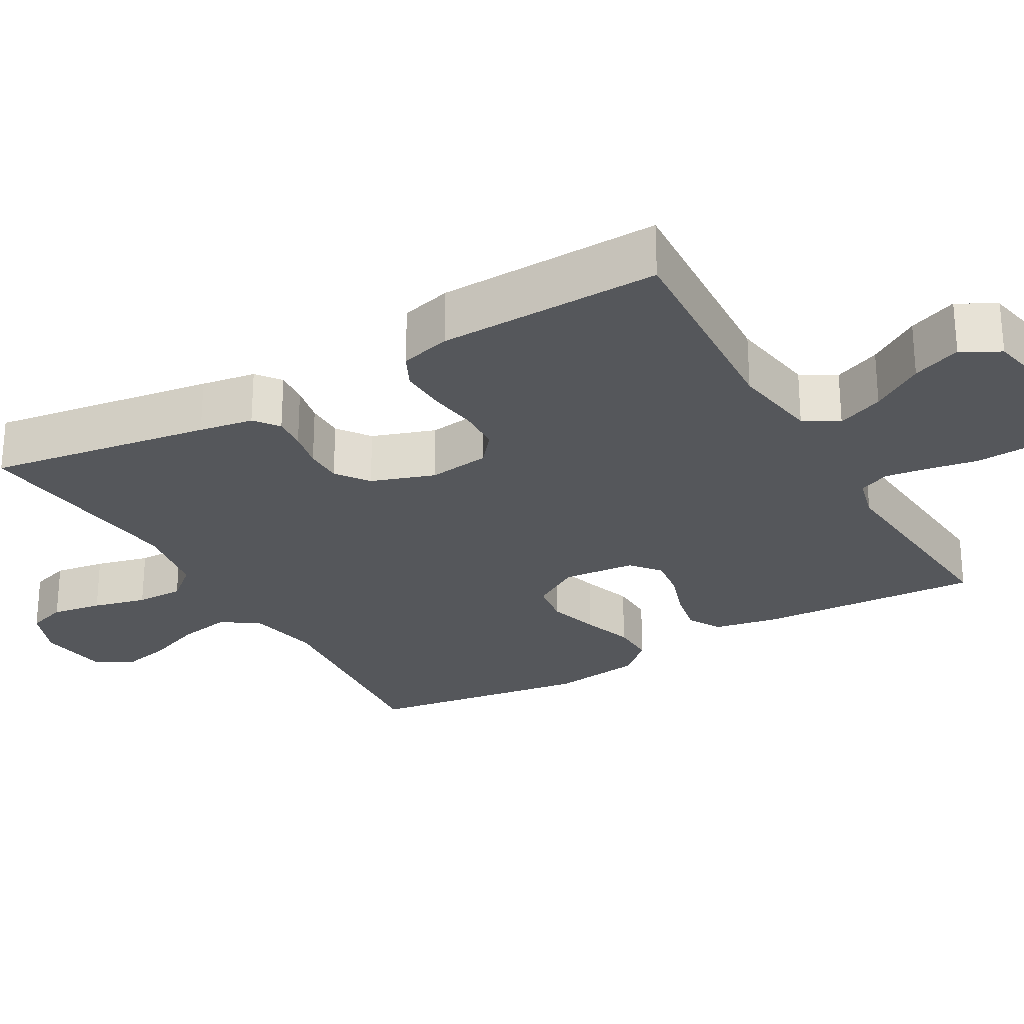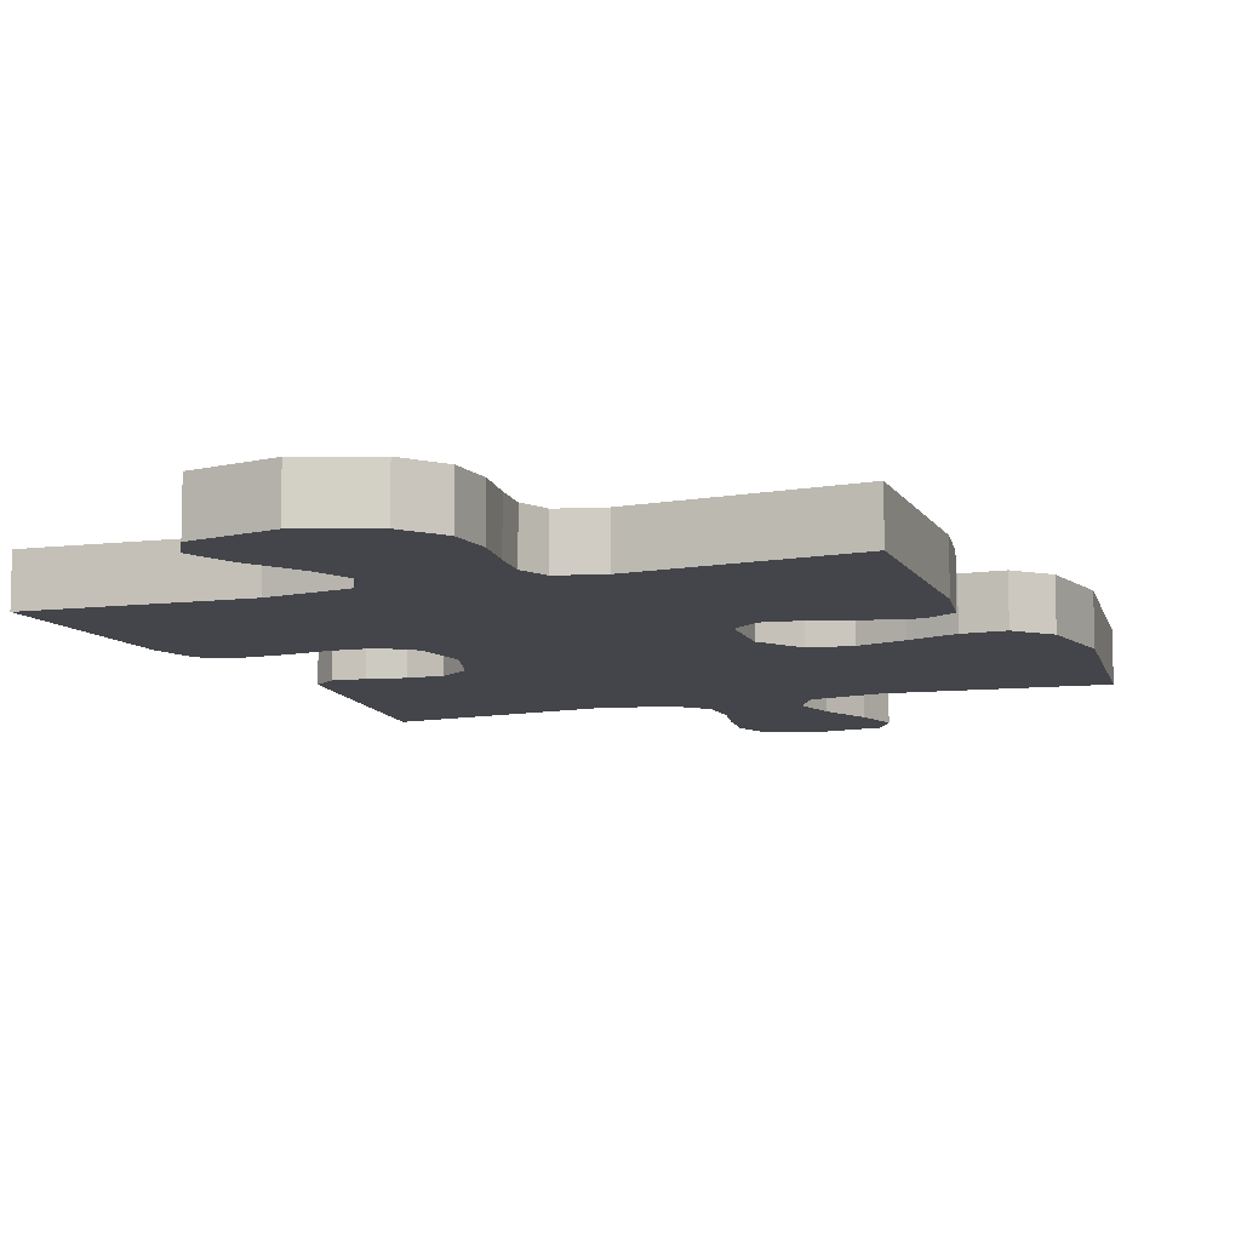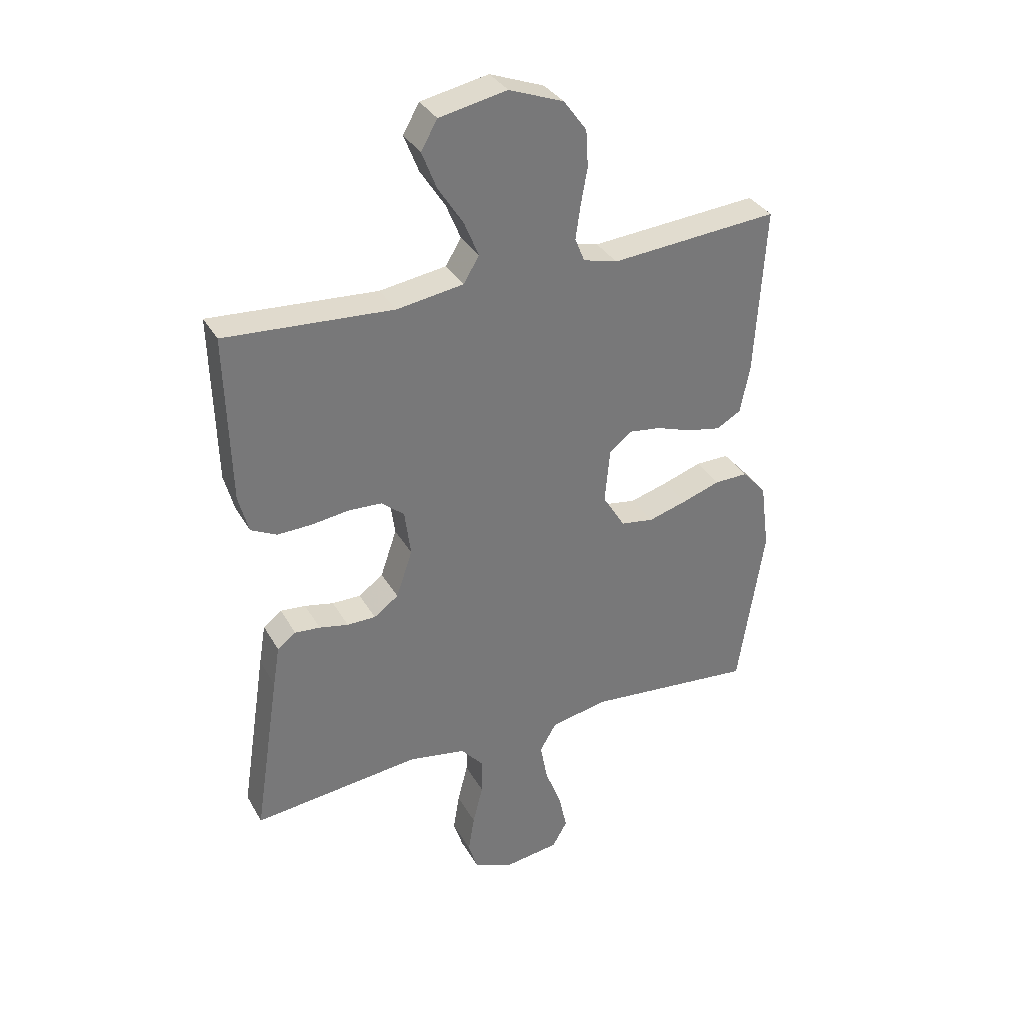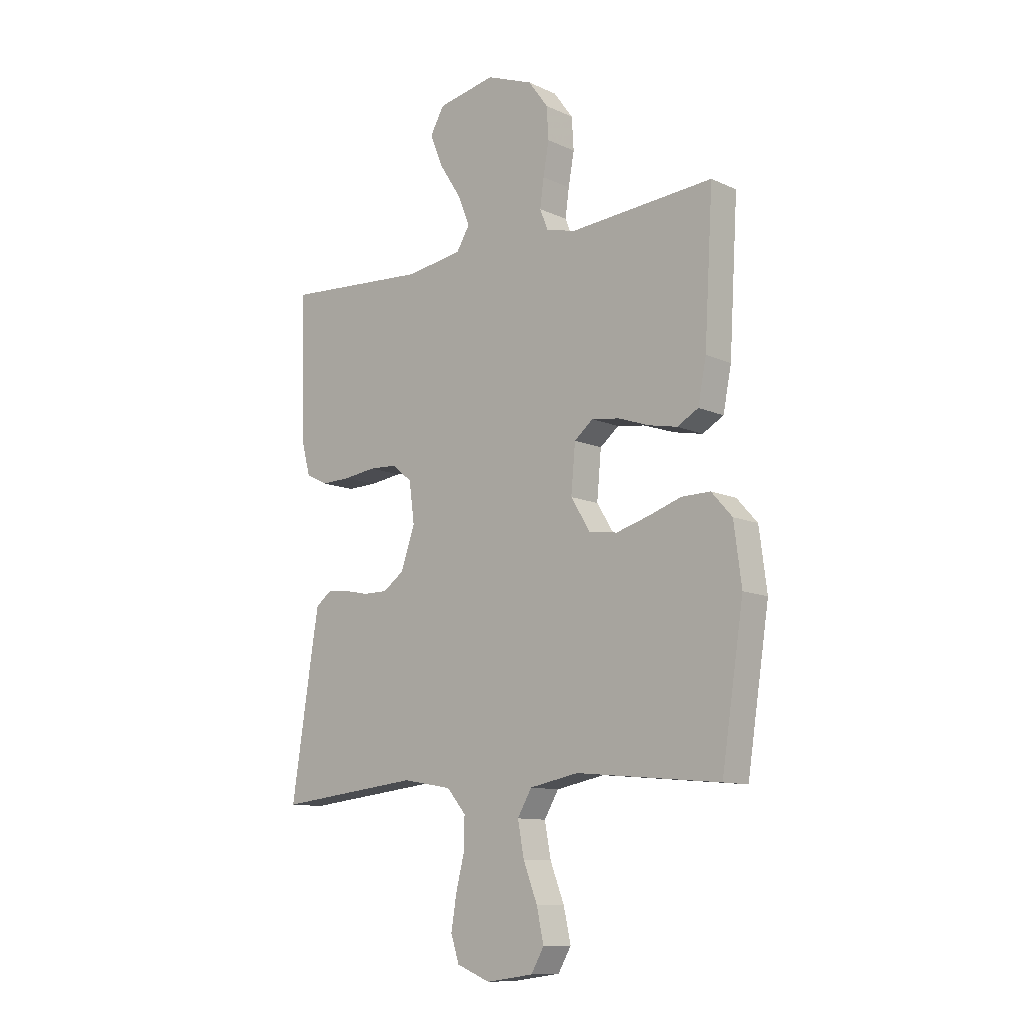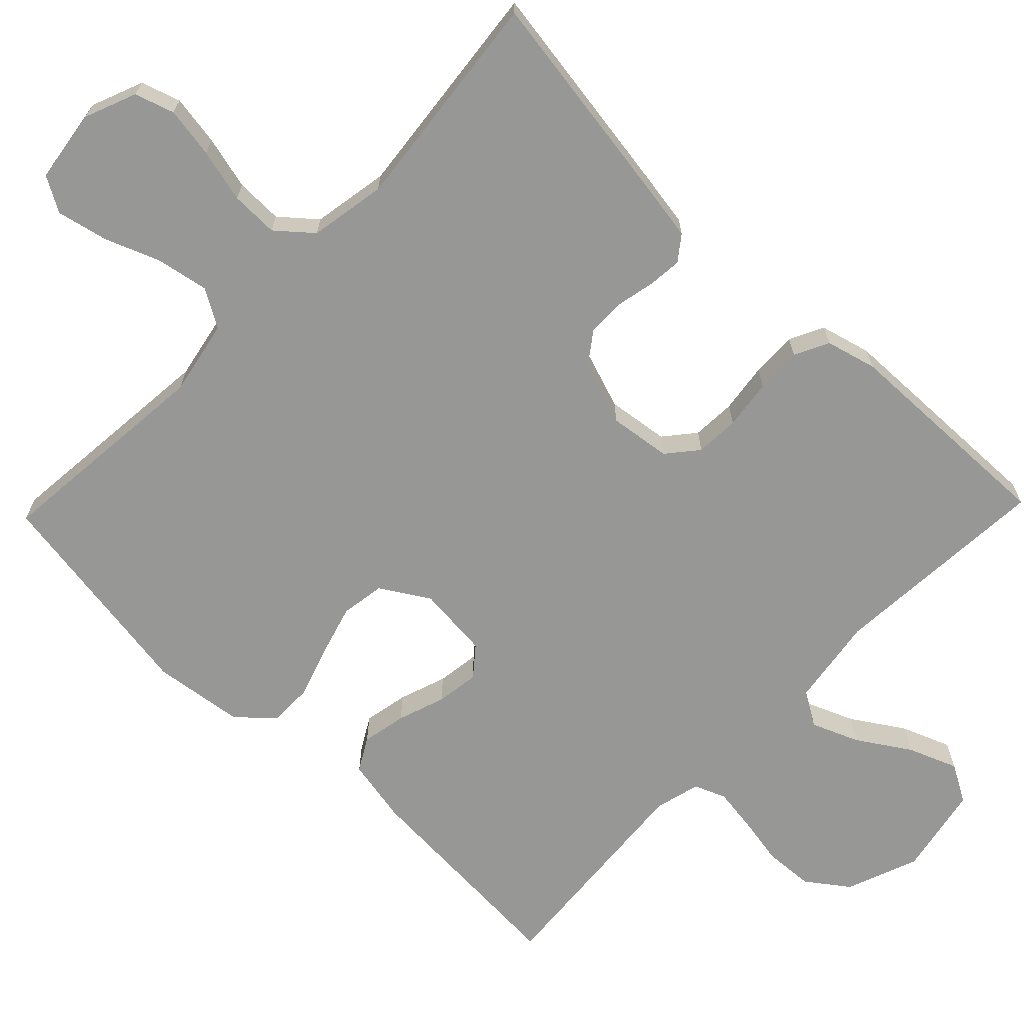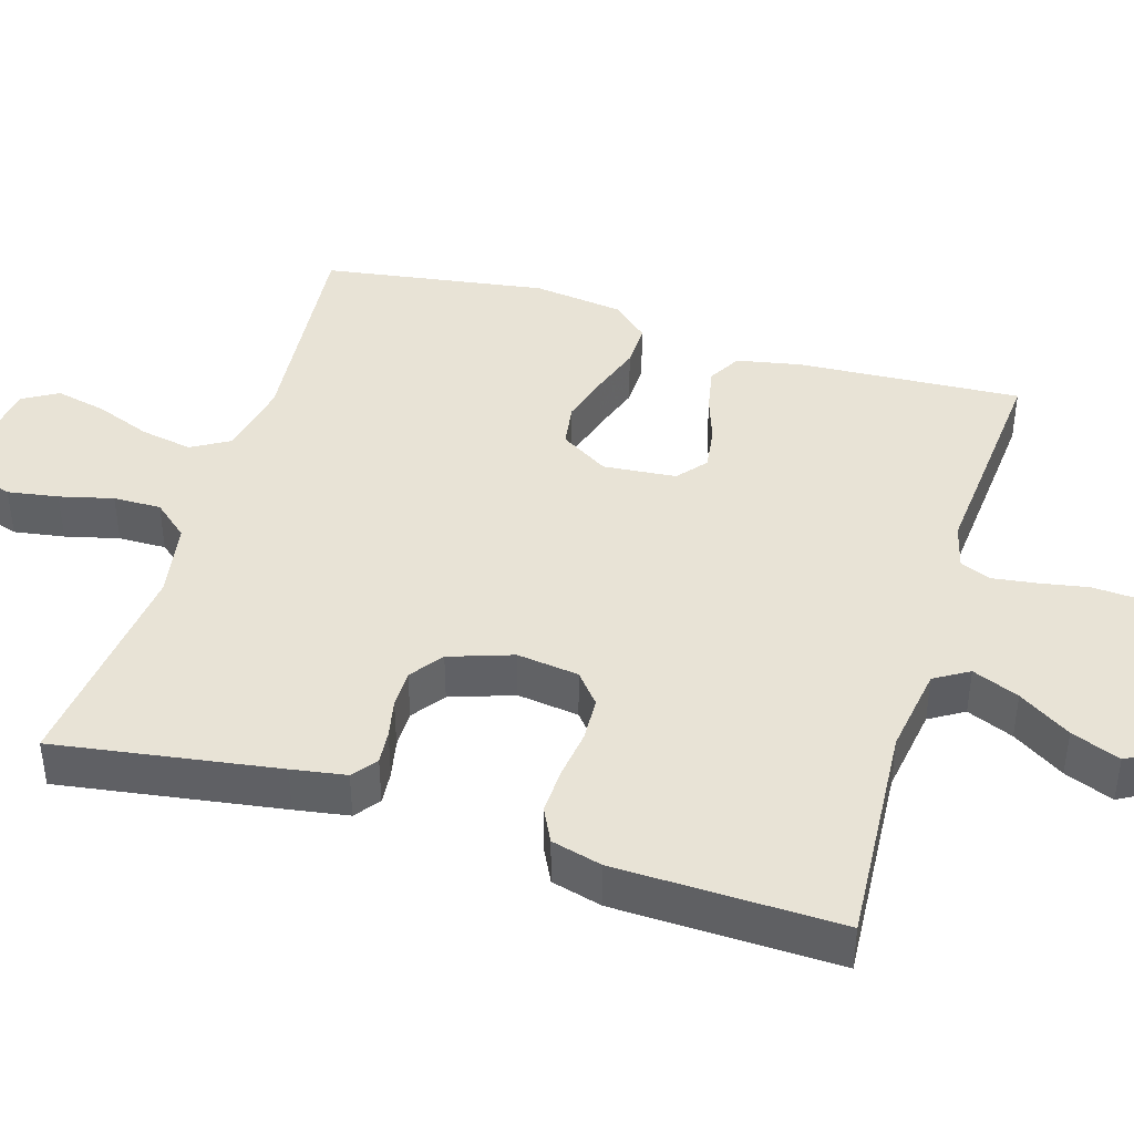
<metadata>
{"format":"obj","ext":"obj","renderer":"f3d","projection":"perspective","resolution":1024,"background":"white","views":[{"elev":-26.5,"azim":-60.1,"up":"+Y"},{"elev":-9.3,"azim":21.6,"up":"+Y"},{"elev":34.1,"azim":-25.8,"up":"+Z"},{"elev":-10.9,"azim":41.8,"up":"+Z"},{"elev":-68.1,"azim":-134.0,"up":"+Y"},{"elev":41.9,"azim":-73.1,"up":"+Y"}]}
</metadata>
<code>
v -0.5 0.07 0.5
v -0.2 0.07 0.48
v -0.081 0.07 0.498
v -0.053 0.07 0.544
v -0.079 0.07 0.607
v -0.124 0.07 0.677
v -0.15 0.07 0.743
v -0.121 0.07 0.794
v 0 0.07 0.818
v 0.097 0.07 0.781
v 0.138 0.07 0.725
v 0.142 0.07 0.659
v 0.13 0.07 0.592
v 0.122 0.07 0.534
v 0.139 0.07 0.492
v 0.2 0.07 0.476
v 0.5 0.07 0.5
v 0.482 0.07 0.2
v 0.465 0.07 0.113
v 0.421 0.07 0.088
v 0.361 0.07 0.1
v 0.297 0.07 0.122
v 0.239 0.07 0.13
v 0.2 0.07 0.098
v 0.191 0.07 0
v 0.231 0.07 -0.065
v 0.29 0.07 -0.074
v 0.359 0.07 -0.054
v 0.427 0.07 -0.031
v 0.487 0.07 -0.03
v 0.53 0.07 -0.078
v 0.546 0.07 -0.2
v 0.5 0.07 -0.5
v 0.2 0.07 -0.472
v 0.098 0.07 -0.492
v 0.068 0.07 -0.543
v 0.081 0.07 -0.613
v 0.11 0.07 -0.688
v 0.125 0.07 -0.756
v 0.098 0.07 -0.803
v 0 0.07 -0.817
v -0.07 0.07 -0.789
v -0.087 0.07 -0.736
v -0.076 0.07 -0.668
v -0.058 0.07 -0.596
v -0.057 0.07 -0.532
v -0.097 0.07 -0.485
v -0.2 0.07 -0.467
v -0.5 0.07 -0.5
v -0.454 0.07 -0.2
v -0.442 0.07 -0.127
v -0.409 0.07 -0.102
v -0.364 0.07 -0.106
v -0.312 0.07 -0.117
v -0.261 0.07 -0.117
v -0.217 0.07 -0.085
v -0.188 0.07 0
v -0.199 0.07 0.083
v -0.24 0.07 0.117
v -0.299 0.07 0.12
v -0.366 0.07 0.111
v -0.428 0.07 0.109
v -0.474 0.07 0.132
v -0.492 0.07 0.2
v -0.5 0 0.5
v -0.2 0 0.48
v -0.081 0 0.498
v -0.053 0 0.544
v -0.079 0 0.607
v -0.124 0 0.677
v -0.15 0 0.743
v -0.121 0 0.794
v 0 0 0.818
v 0.097 0 0.781
v 0.138 0 0.725
v 0.142 0 0.659
v 0.13 0 0.592
v 0.122 0 0.534
v 0.139 0 0.492
v 0.2 0 0.476
v 0.5 0 0.5
v 0.482 0 0.2
v 0.465 0 0.113
v 0.421 0 0.088
v 0.361 0 0.1
v 0.297 0 0.122
v 0.239 0 0.13
v 0.2 0 0.098
v 0.191 0 0
v 0.231 0 -0.065
v 0.29 0 -0.074
v 0.359 0 -0.054
v 0.427 0 -0.031
v 0.487 0 -0.03
v 0.53 0 -0.078
v 0.546 0 -0.2
v 0.5 0 -0.5
v 0.2 0 -0.472
v 0.098 0 -0.492
v 0.068 0 -0.543
v 0.081 0 -0.613
v 0.11 0 -0.688
v 0.125 0 -0.756
v 0.098 0 -0.803
v 0 0 -0.817
v -0.07 0 -0.789
v -0.087 0 -0.736
v -0.076 0 -0.668
v -0.058 0 -0.596
v -0.057 0 -0.532
v -0.097 0 -0.485
v -0.2 0 -0.467
v -0.5 0 -0.5
v -0.454 0 -0.2
v -0.442 0 -0.127
v -0.409 0 -0.102
v -0.364 0 -0.106
v -0.312 0 -0.117
v -0.261 0 -0.117
v -0.217 0 -0.085
v -0.188 0 0
v -0.199 0 0.083
v -0.24 0 0.117
v -0.299 0 0.12
v -0.366 0 0.111
v -0.428 0 0.109
v -0.474 0 0.132
v -0.492 0 0.2
f 64 1 2
f 63 64 2
f 62 63 2
f 61 62 2
f 60 61 2
f 59 60 2 3
f 58 59 3 4
f 57 58 4
f 52 53 54
f 51 52 54
f 50 51 54
f 49 50 54
f 48 49 54
f 47 48 54 55
f 46 47 55 56
f 43 44 45
f 42 43 45
f 41 42 45
f 40 41 45
f 39 40 45
f 38 39 45
f 37 38 45
f 36 37 45 46
f 46 56 57
f 36 46 57
f 35 36 57
f 32 33 34
f 31 32 34
f 30 31 34
f 29 30 34
f 28 29 34
f 27 28 34 35
f 20 21 22
f 19 20 22
f 18 19 22
f 17 18 22
f 16 17 22
f 15 16 22 23
f 14 15 23 24
f 11 12 13
f 10 11 13
f 9 10 13
f 8 9 13
f 7 8 13
f 6 7 13
f 5 6 13
f 4 5 13 14
f 14 24 25
f 4 14 25
f 57 4 25
f 26 27 35
f 25 26 35 57
f 66 65 128
f 66 128 127
f 66 127 126
f 66 126 125
f 66 125 124
f 67 66 124 123
f 68 67 123 122
f 68 122 121
f 118 117 116
f 118 116 115
f 118 115 114
f 118 114 113
f 118 113 112
f 119 118 112 111
f 120 119 111 110
f 109 108 107
f 109 107 106
f 109 106 105
f 109 105 104
f 109 104 103
f 109 103 102
f 109 102 101
f 110 109 101 100
f 121 120 110
f 121 110 100
f 121 100 99
f 98 97 96
f 98 96 95
f 98 95 94
f 98 94 93
f 98 93 92
f 99 98 92 91
f 86 85 84
f 86 84 83
f 86 83 82
f 86 82 81
f 86 81 80
f 87 86 80 79
f 88 87 79 78
f 77 76 75
f 77 75 74
f 77 74 73
f 77 73 72
f 77 72 71
f 77 71 70
f 77 70 69
f 78 77 69 68
f 89 88 78
f 89 78 68
f 89 68 121
f 99 91 90
f 121 99 90 89
f 1 65 66 2
f 2 66 67 3
f 3 67 68 4
f 4 68 69 5
f 5 69 70 6
f 6 70 71 7
f 7 71 72 8
f 8 72 73 9
f 9 73 74 10
f 10 74 75 11
f 11 75 76 12
f 12 76 77 13
f 13 77 78 14
f 14 78 79 15
f 15 79 80 16
f 16 80 81 17
f 17 81 82 18
f 18 82 83 19
f 19 83 84 20
f 20 84 85 21
f 21 85 86 22
f 22 86 87 23
f 23 87 88 24
f 24 88 89 25
f 25 89 90 26
f 26 90 91 27
f 27 91 92 28
f 28 92 93 29
f 29 93 94 30
f 30 94 95 31
f 31 95 96 32
f 32 96 97 33
f 33 97 98 34
f 34 98 99 35
f 35 99 100 36
f 36 100 101 37
f 37 101 102 38
f 38 102 103 39
f 39 103 104 40
f 40 104 105 41
f 41 105 106 42
f 42 106 107 43
f 43 107 108 44
f 44 108 109 45
f 45 109 110 46
f 46 110 111 47
f 47 111 112 48
f 48 112 113 49
f 49 113 114 50
f 50 114 115 51
f 51 115 116 52
f 52 116 117 53
f 53 117 118 54
f 54 118 119 55
f 55 119 120 56
f 56 120 121 57
f 57 121 122 58
f 58 122 123 59
f 59 123 124 60
f 60 124 125 61
f 61 125 126 62
f 62 126 127 63
f 63 127 128 64
f 64 128 65 1

</code>
